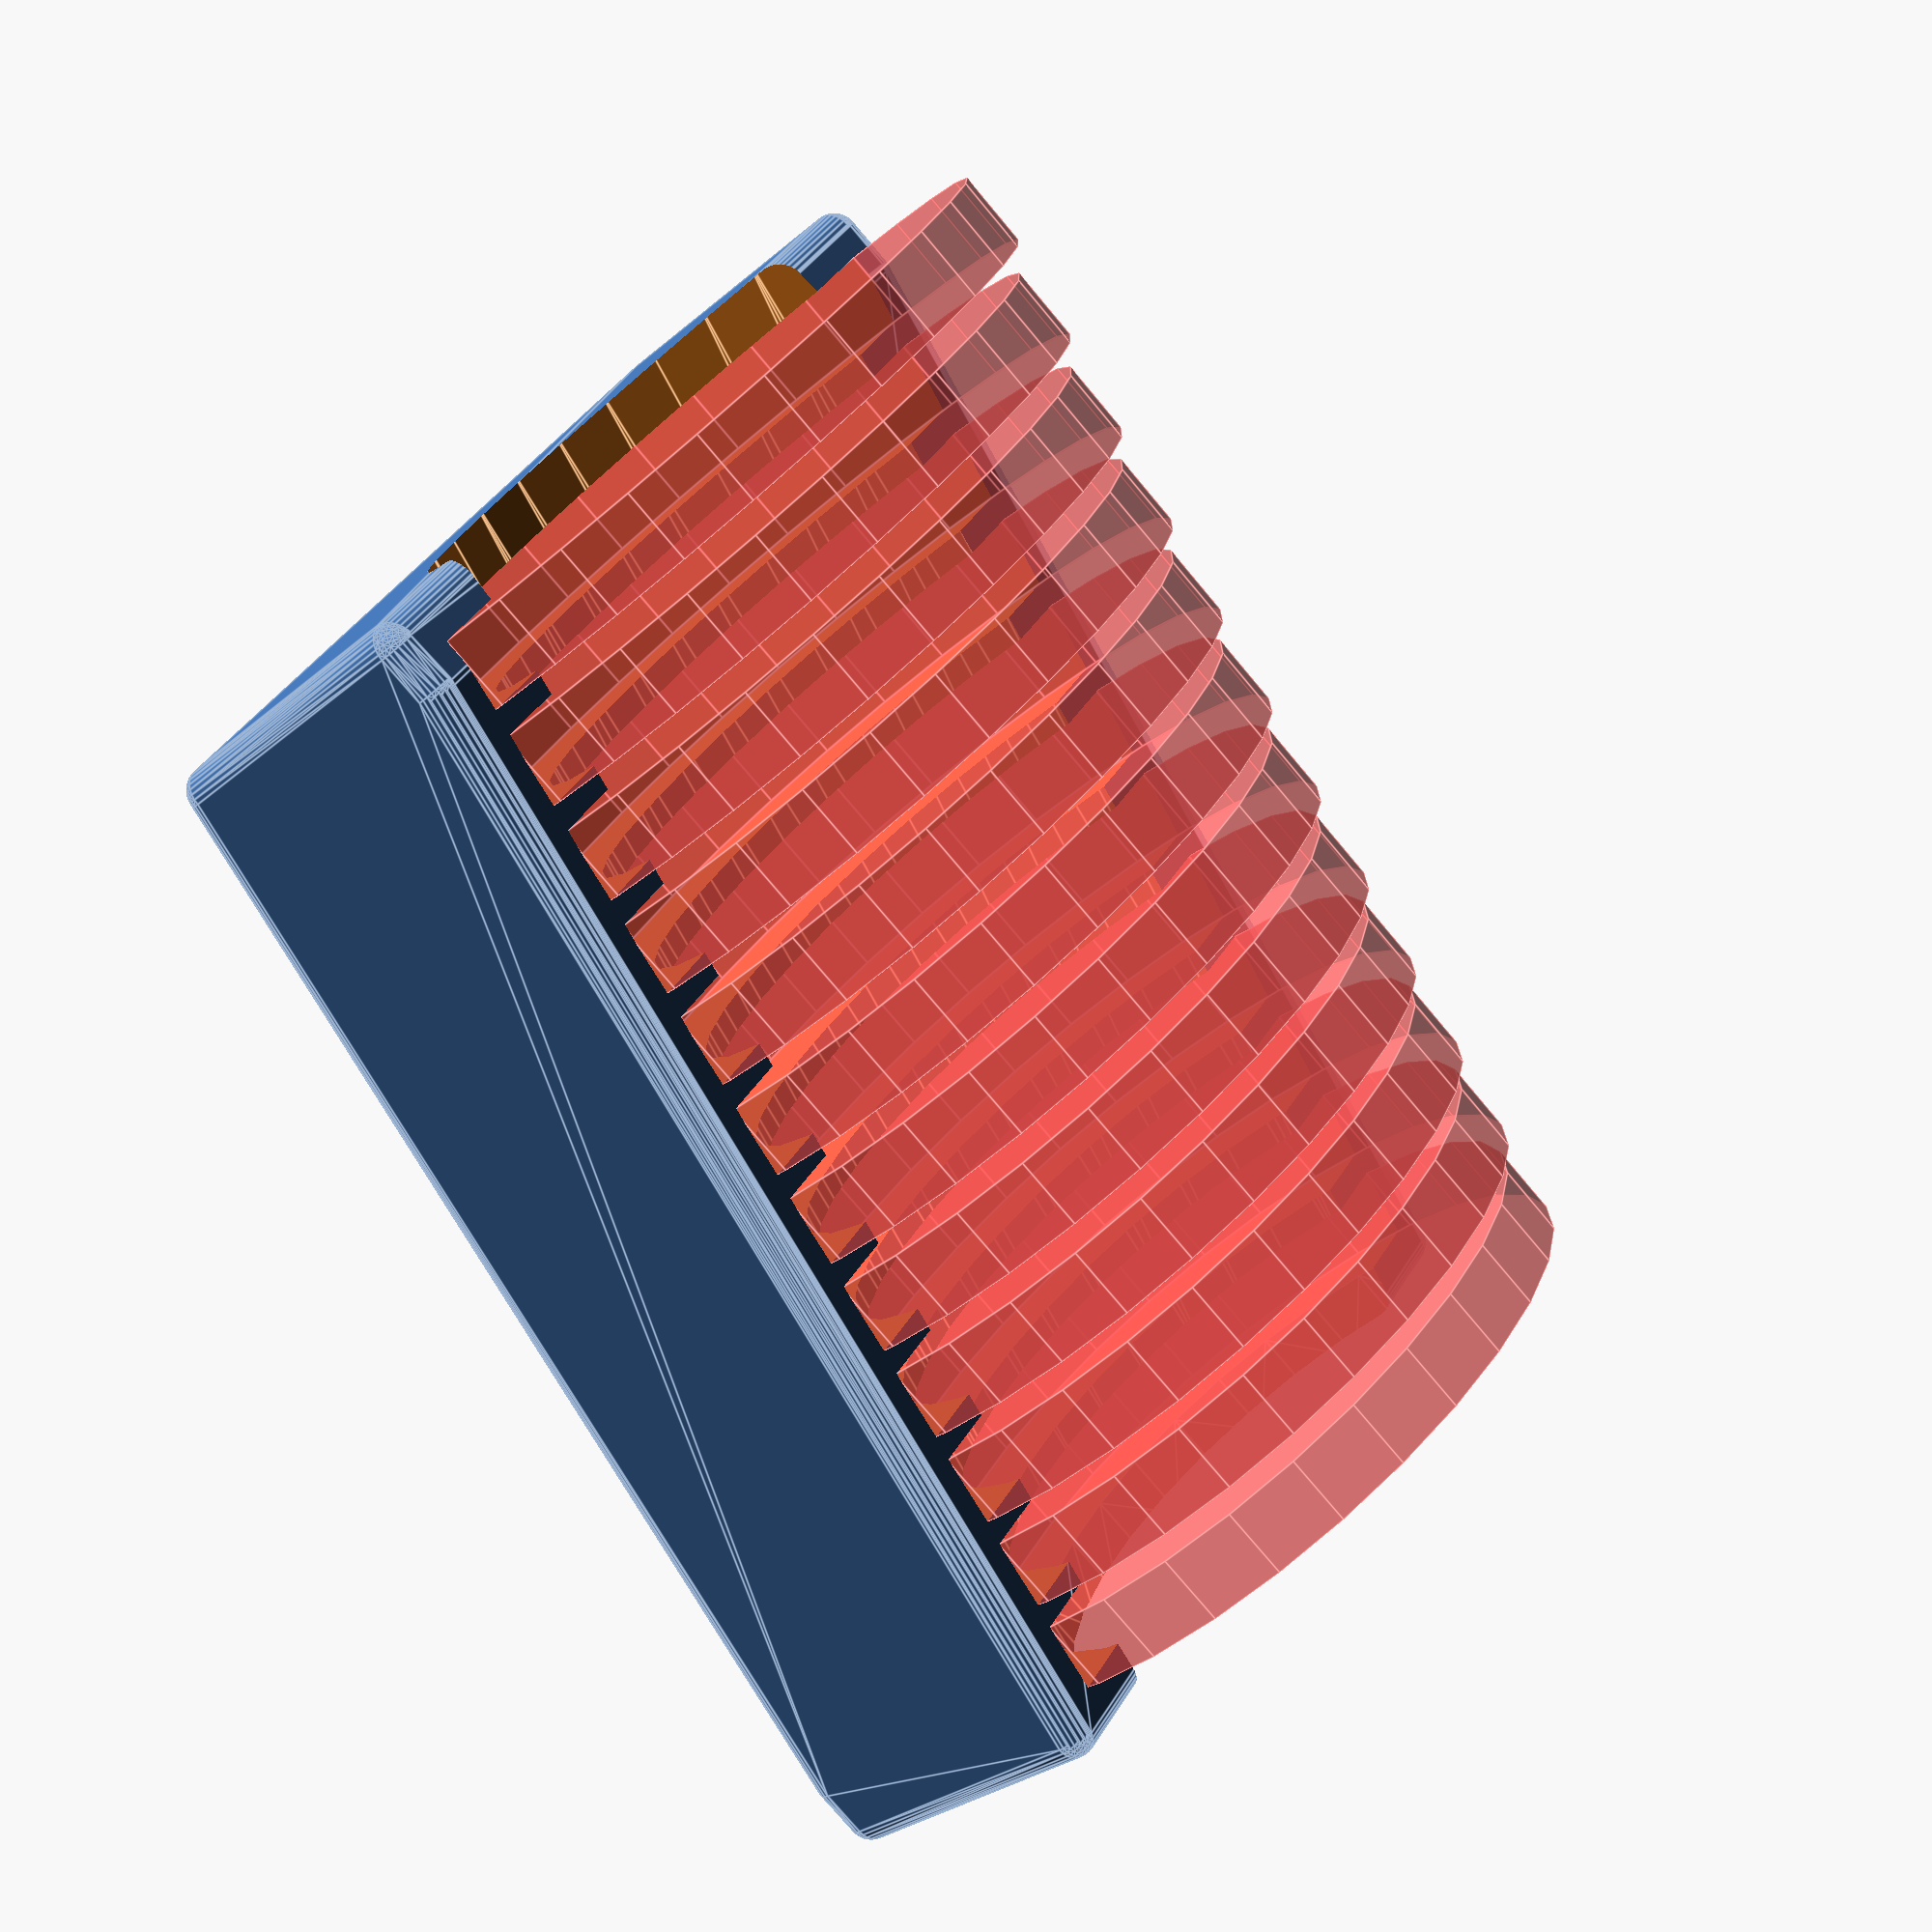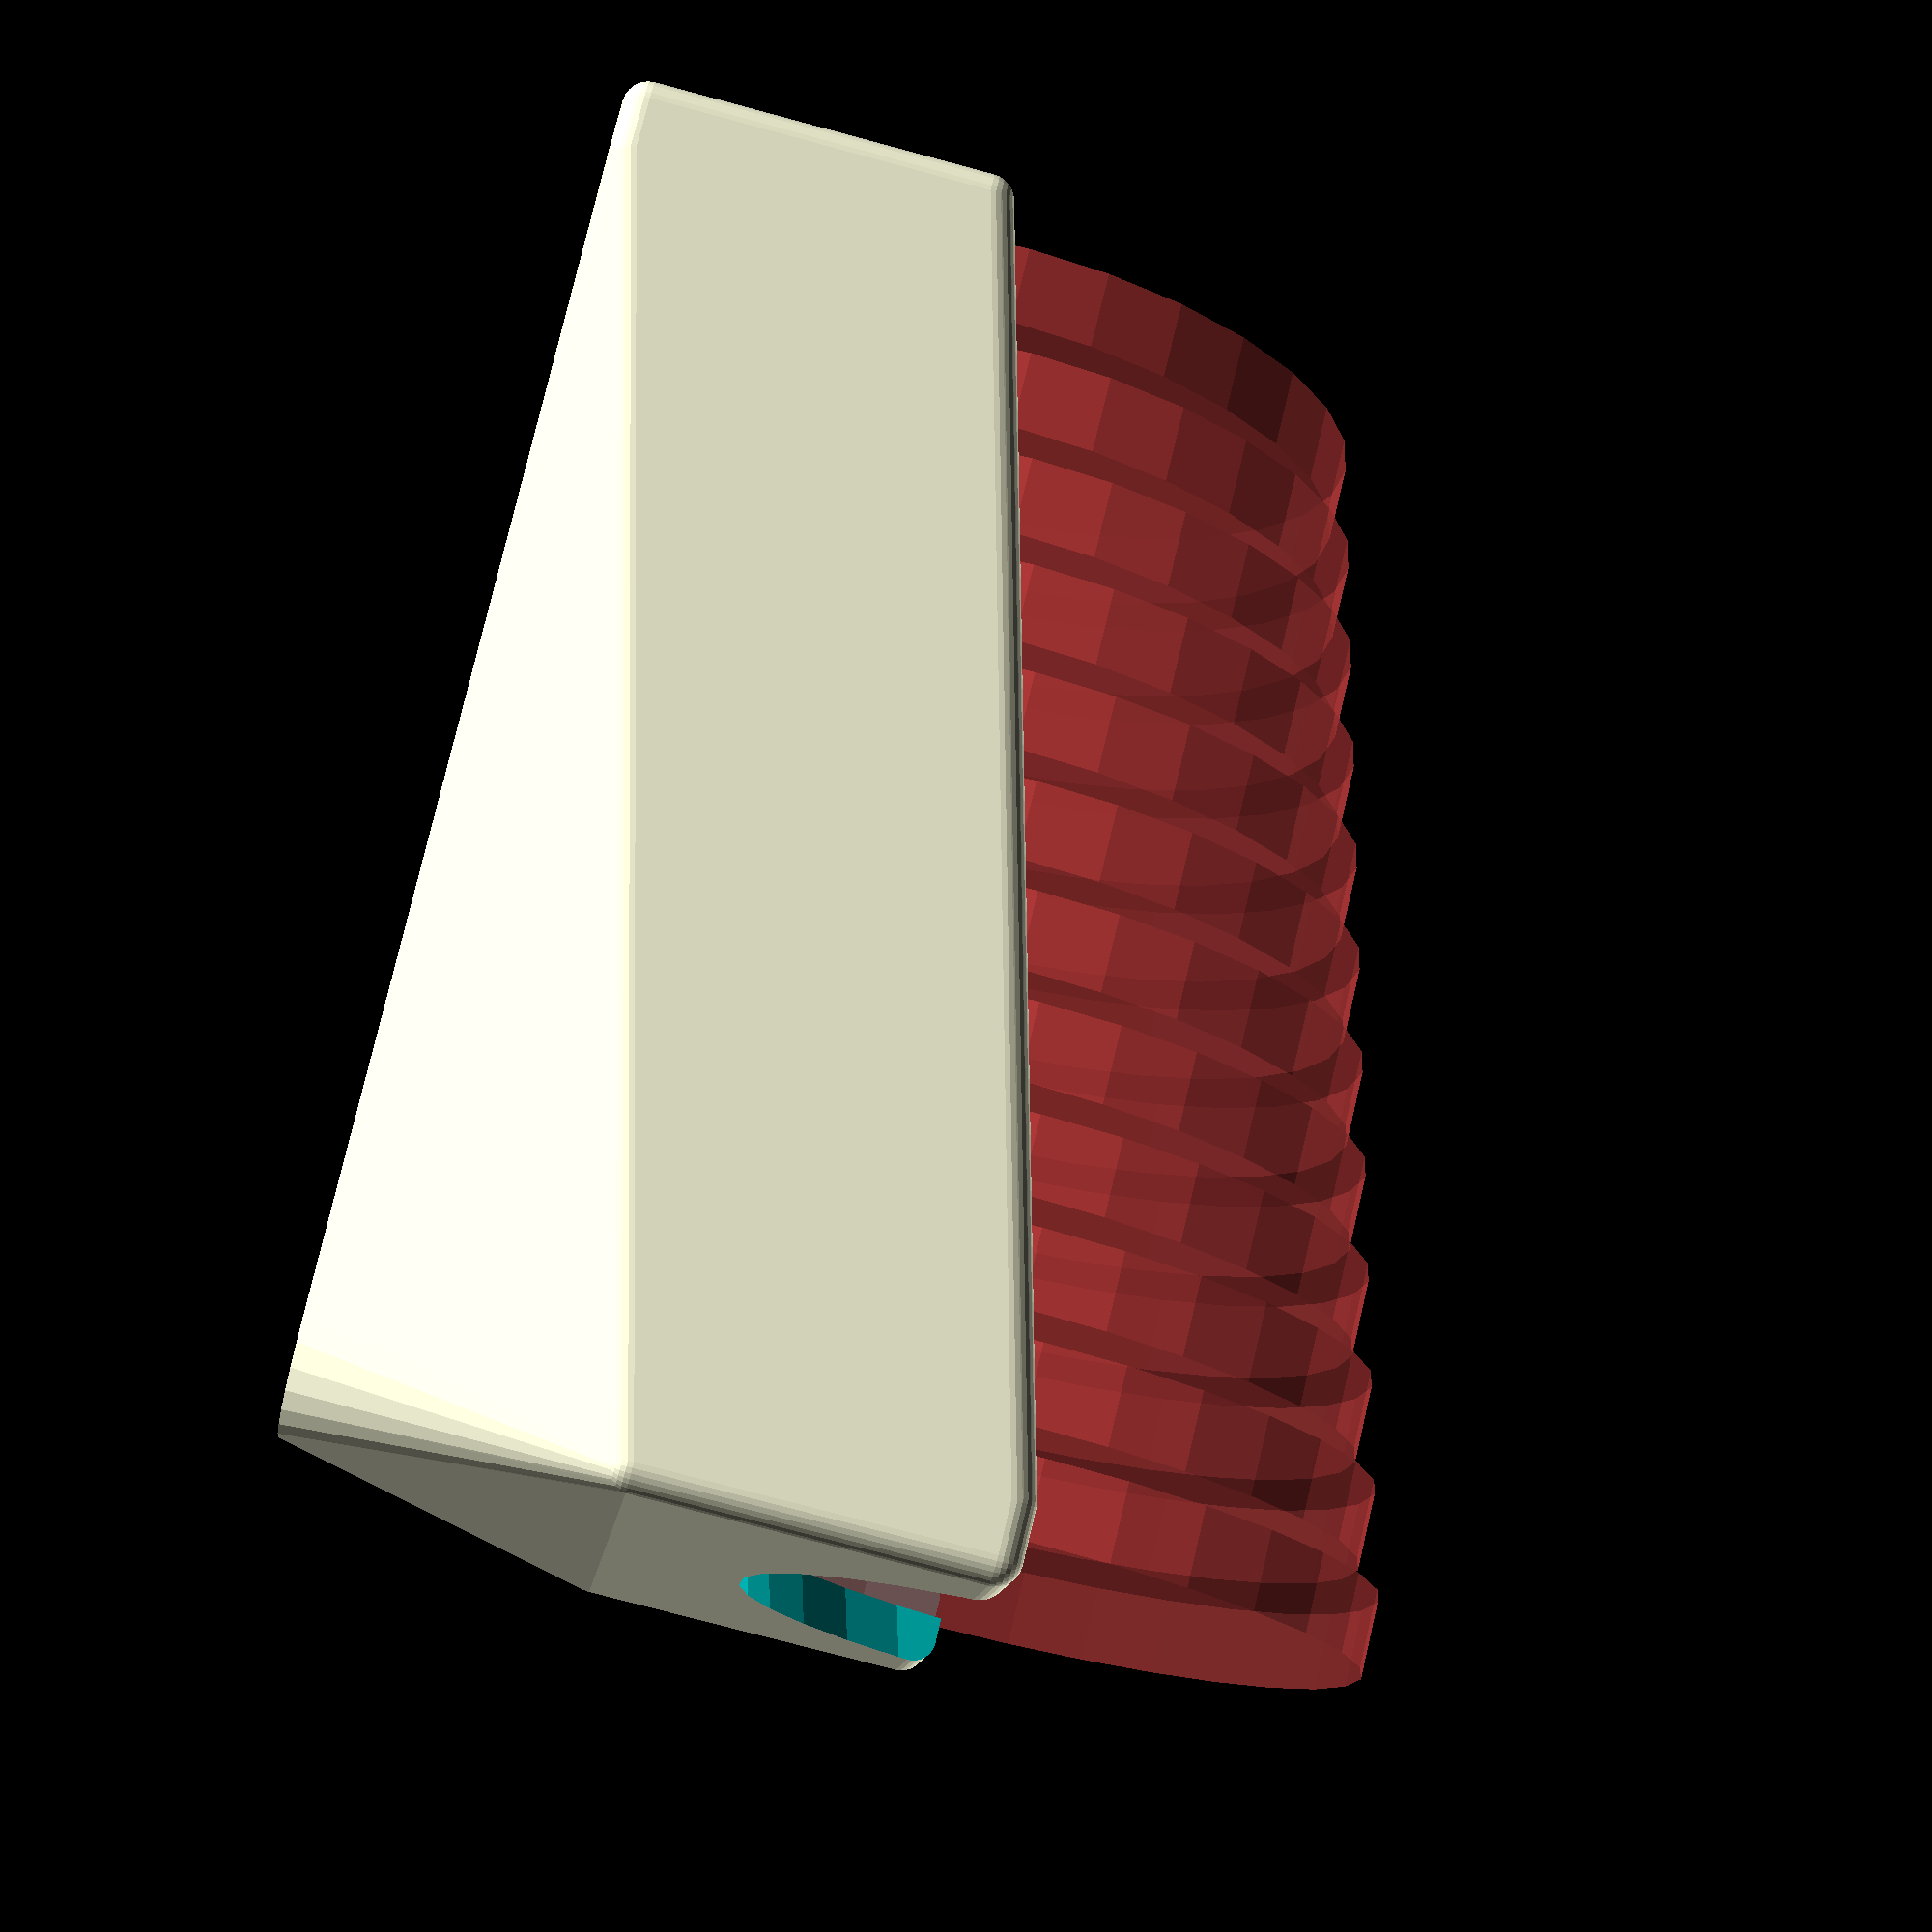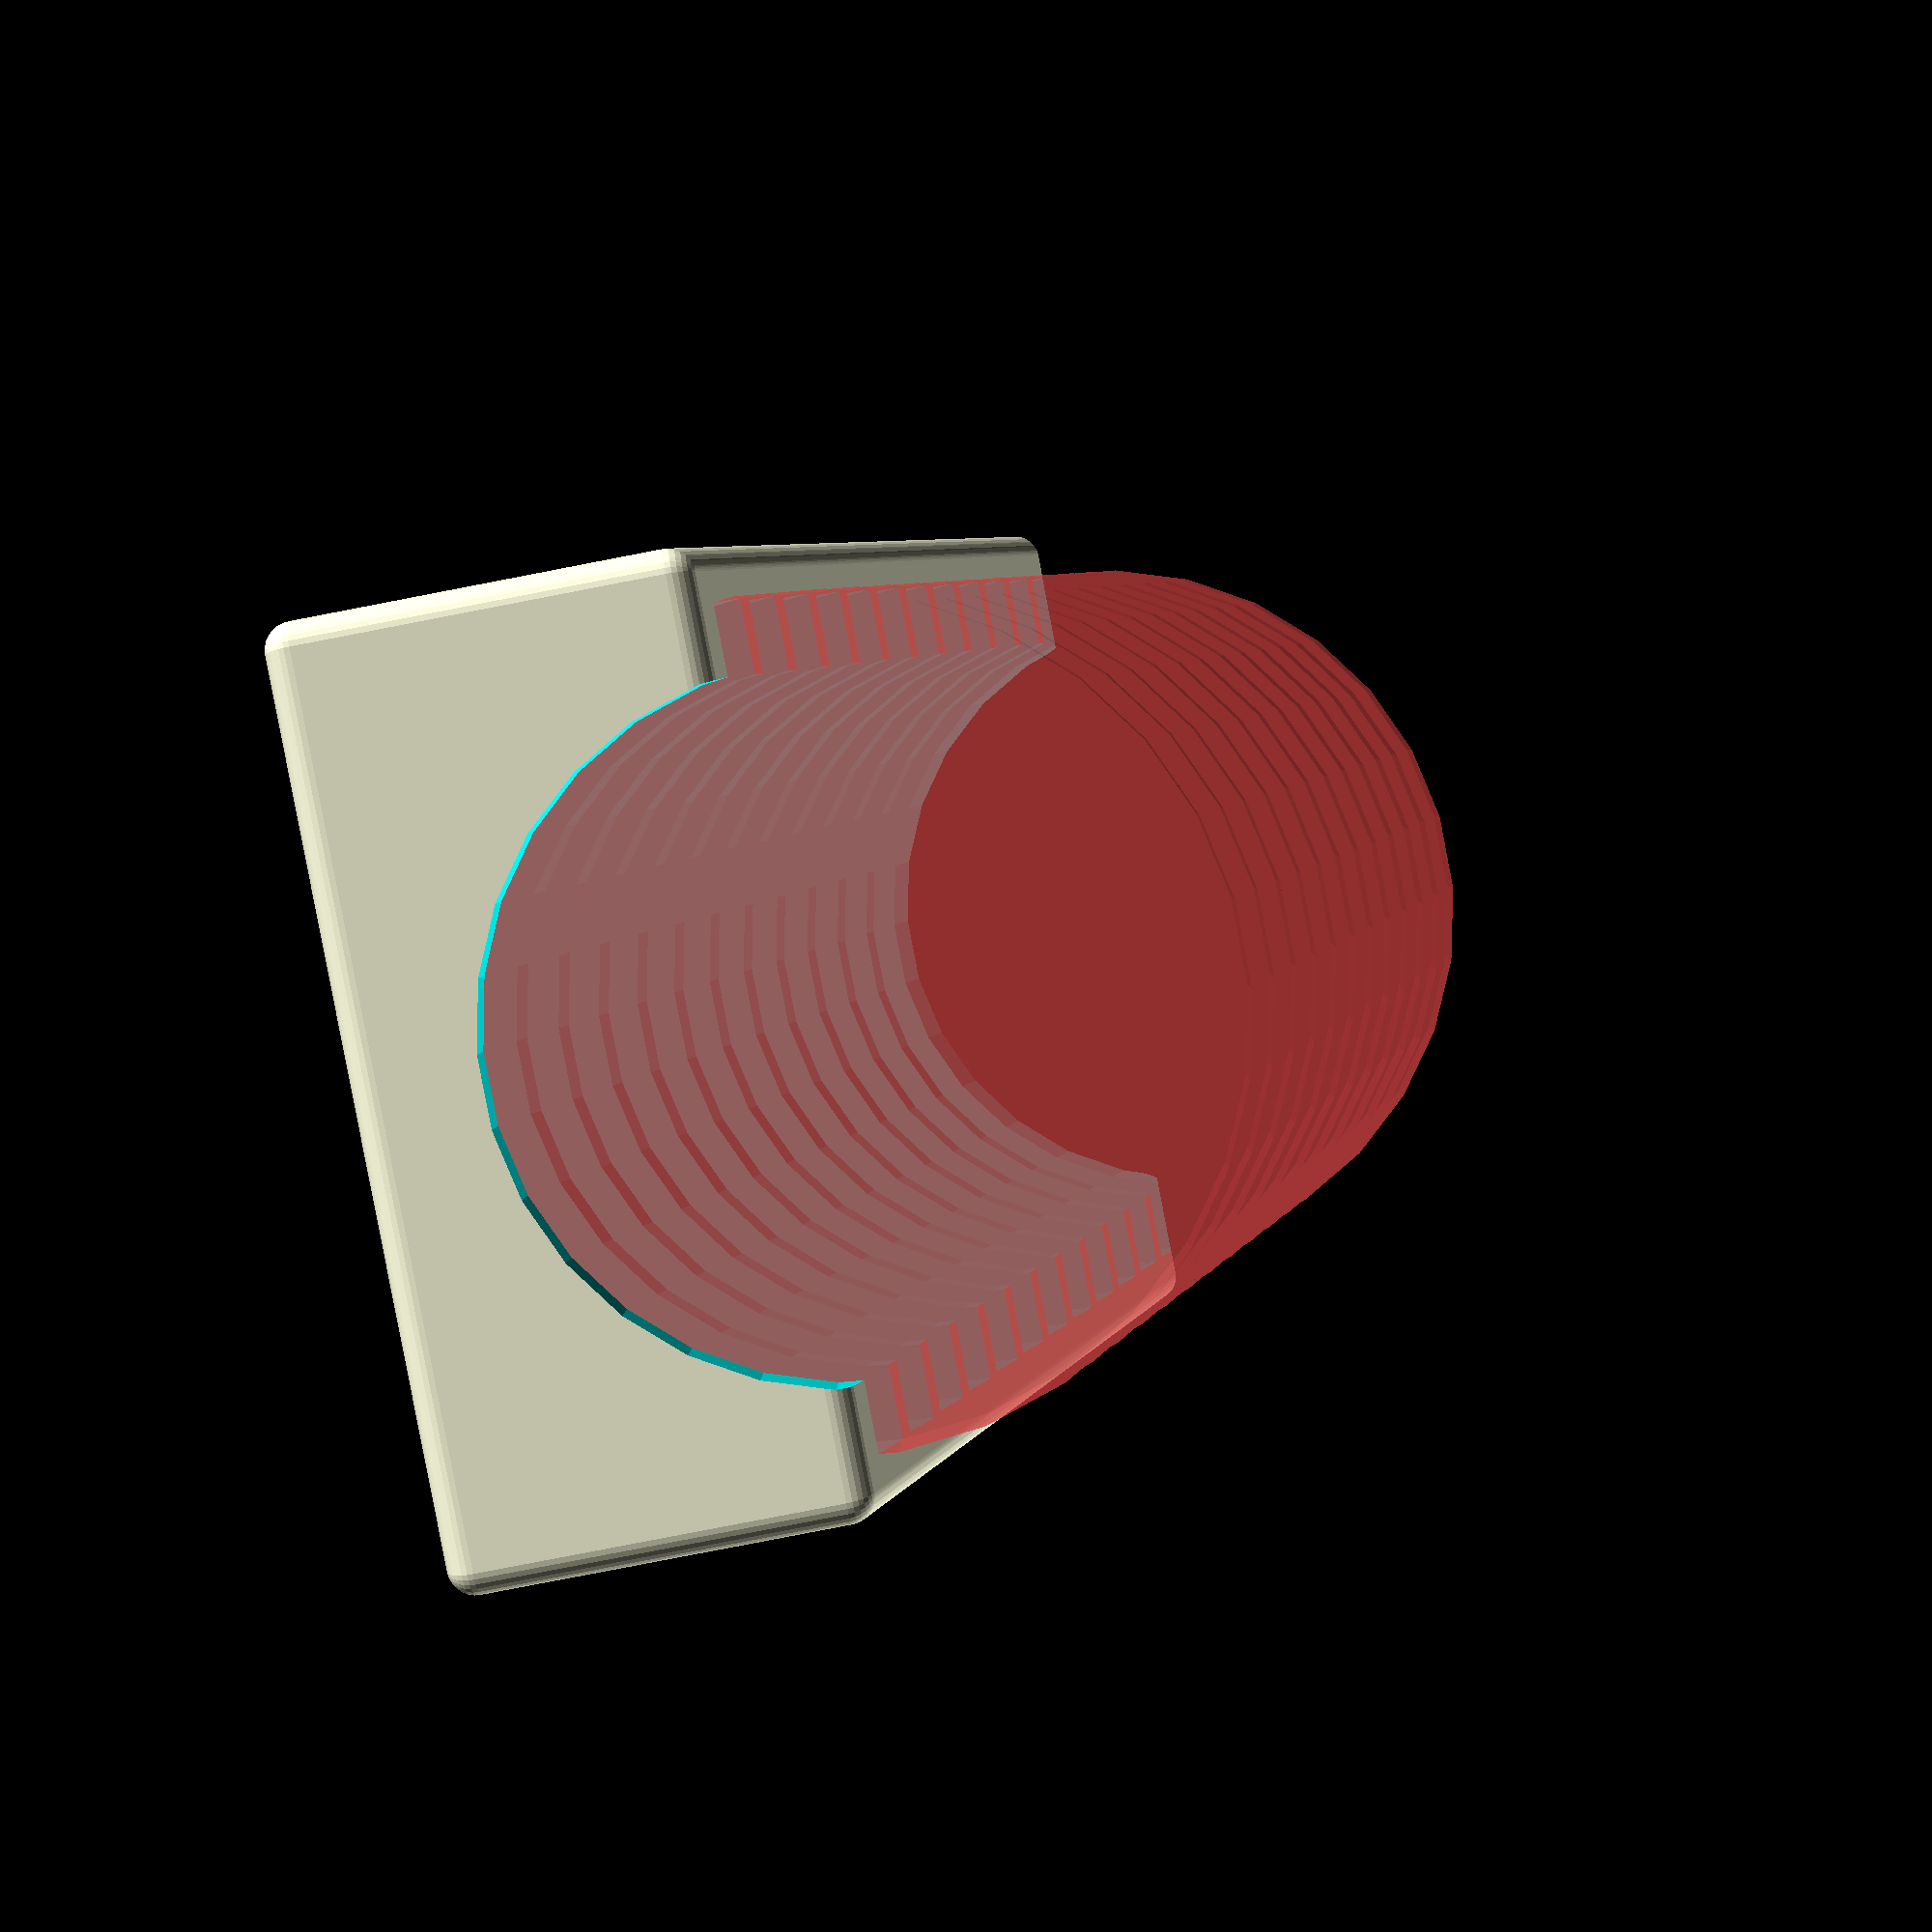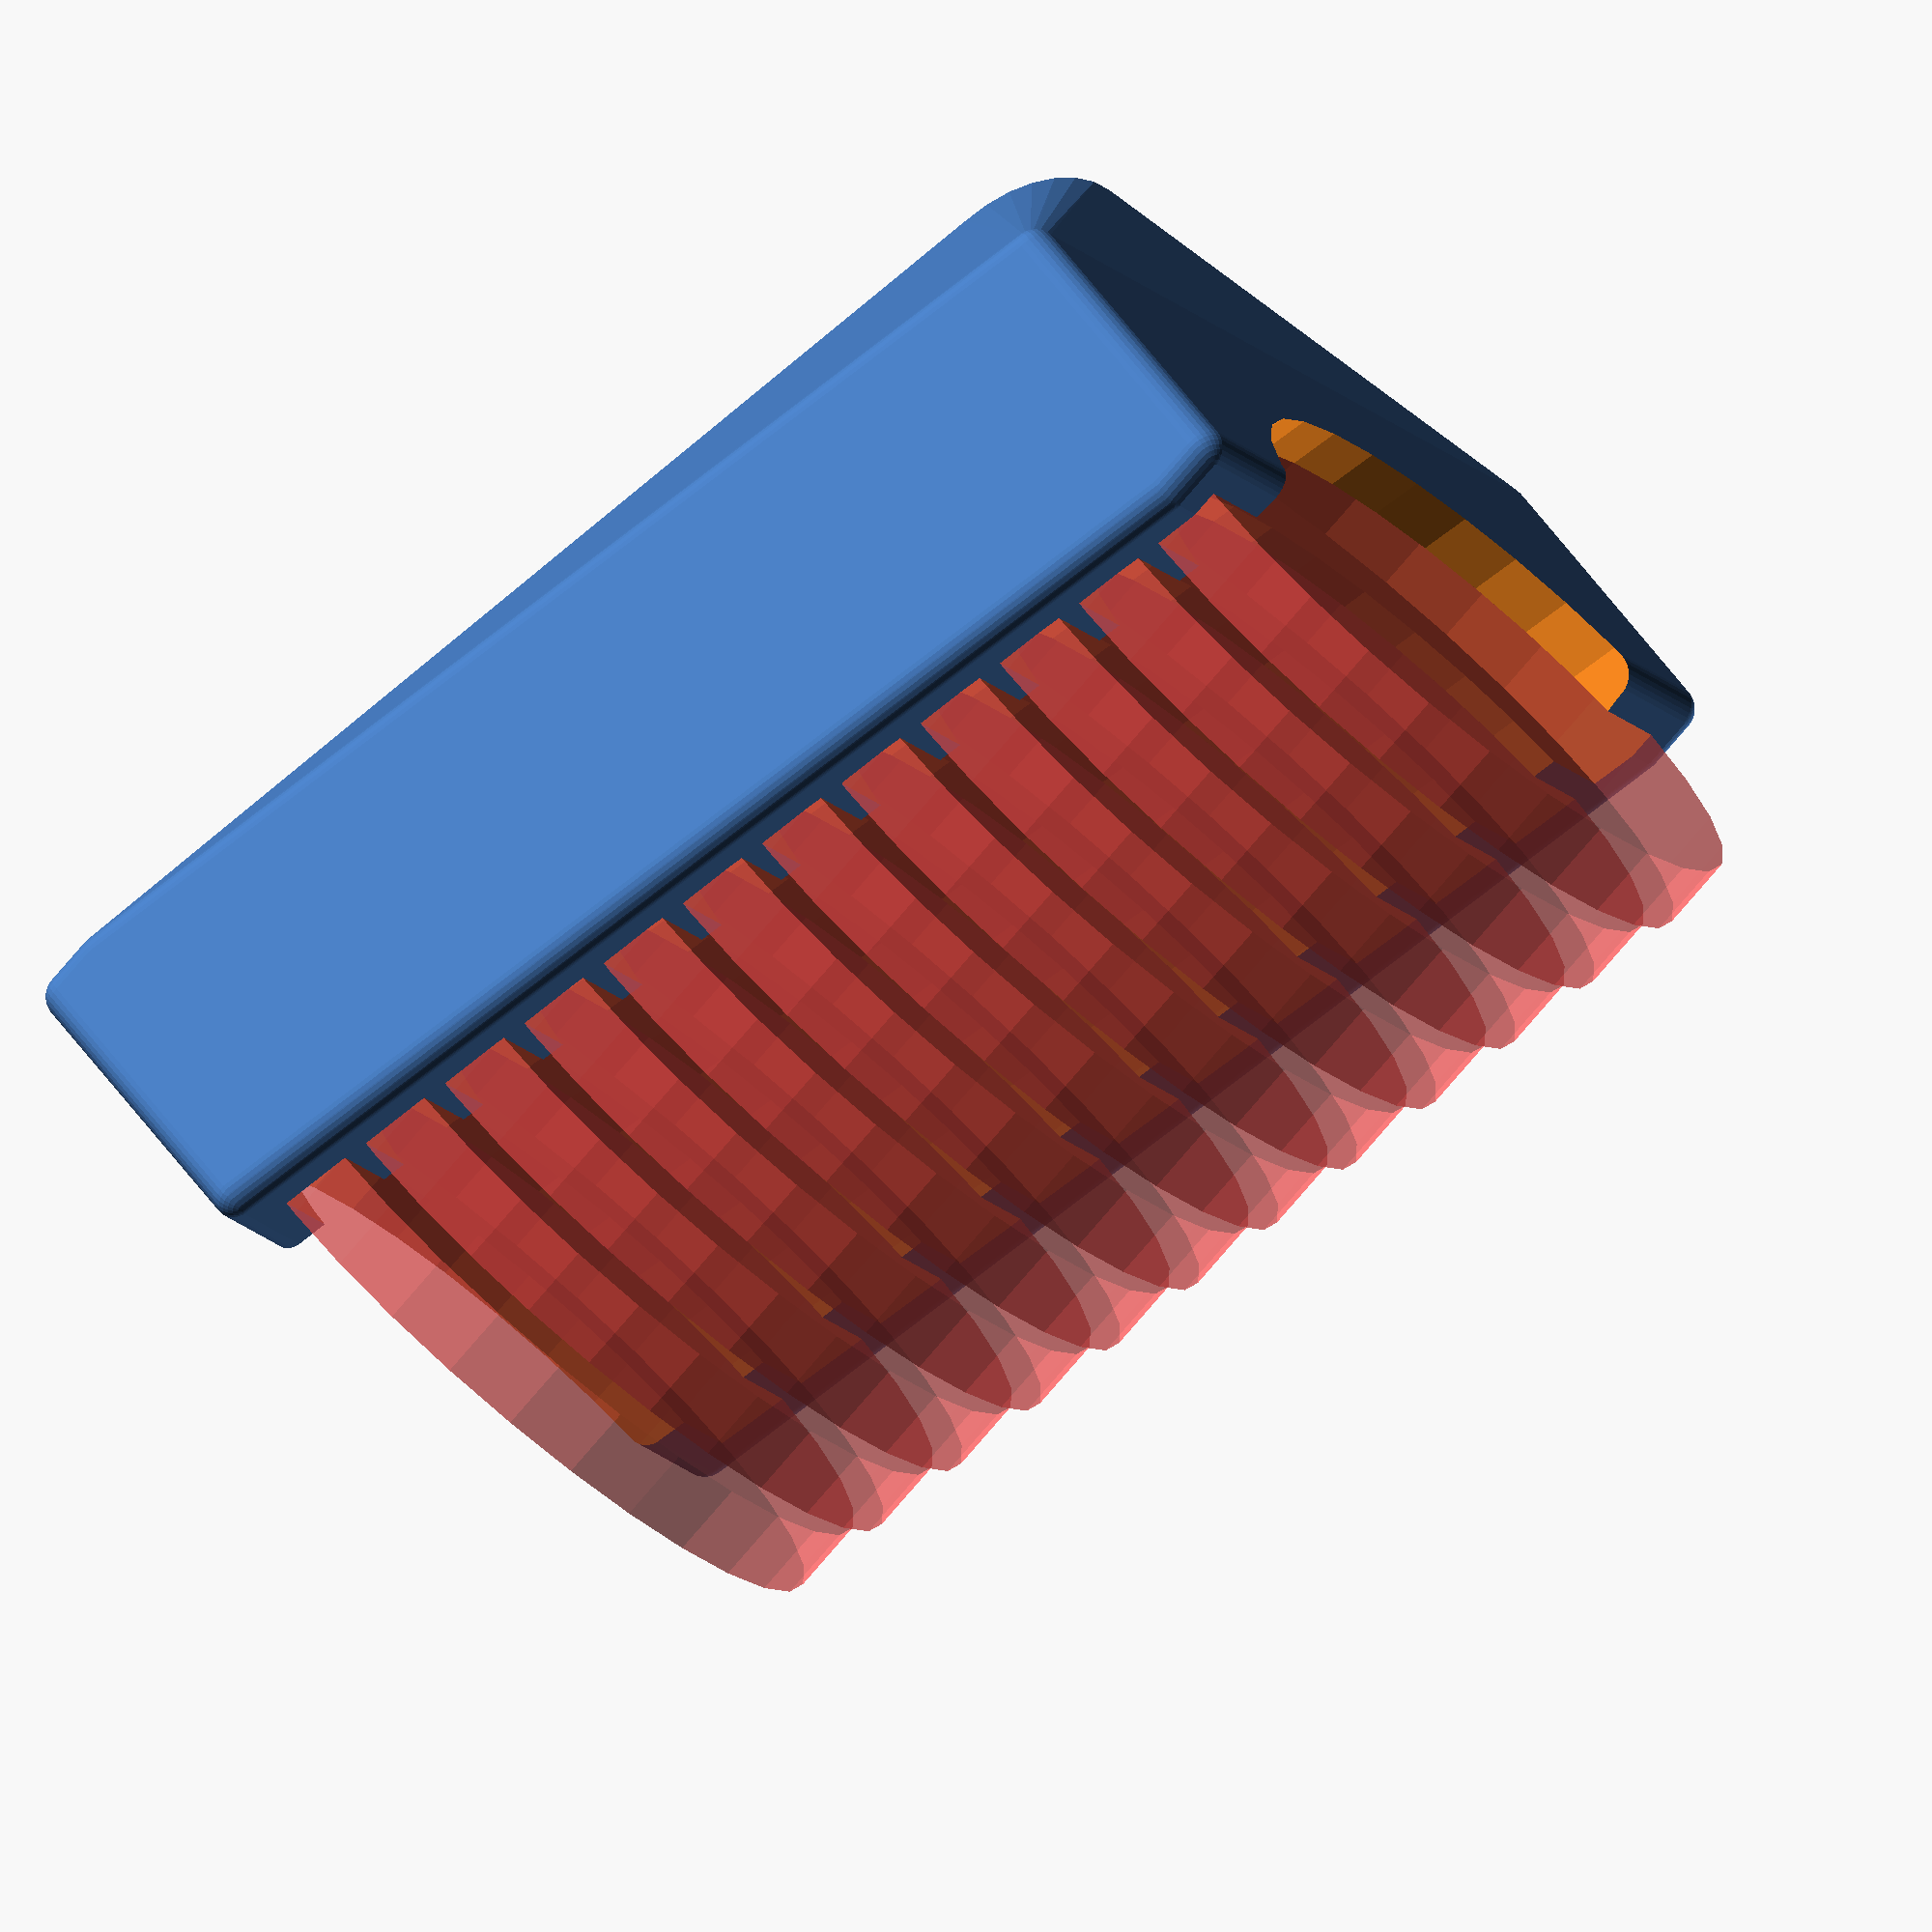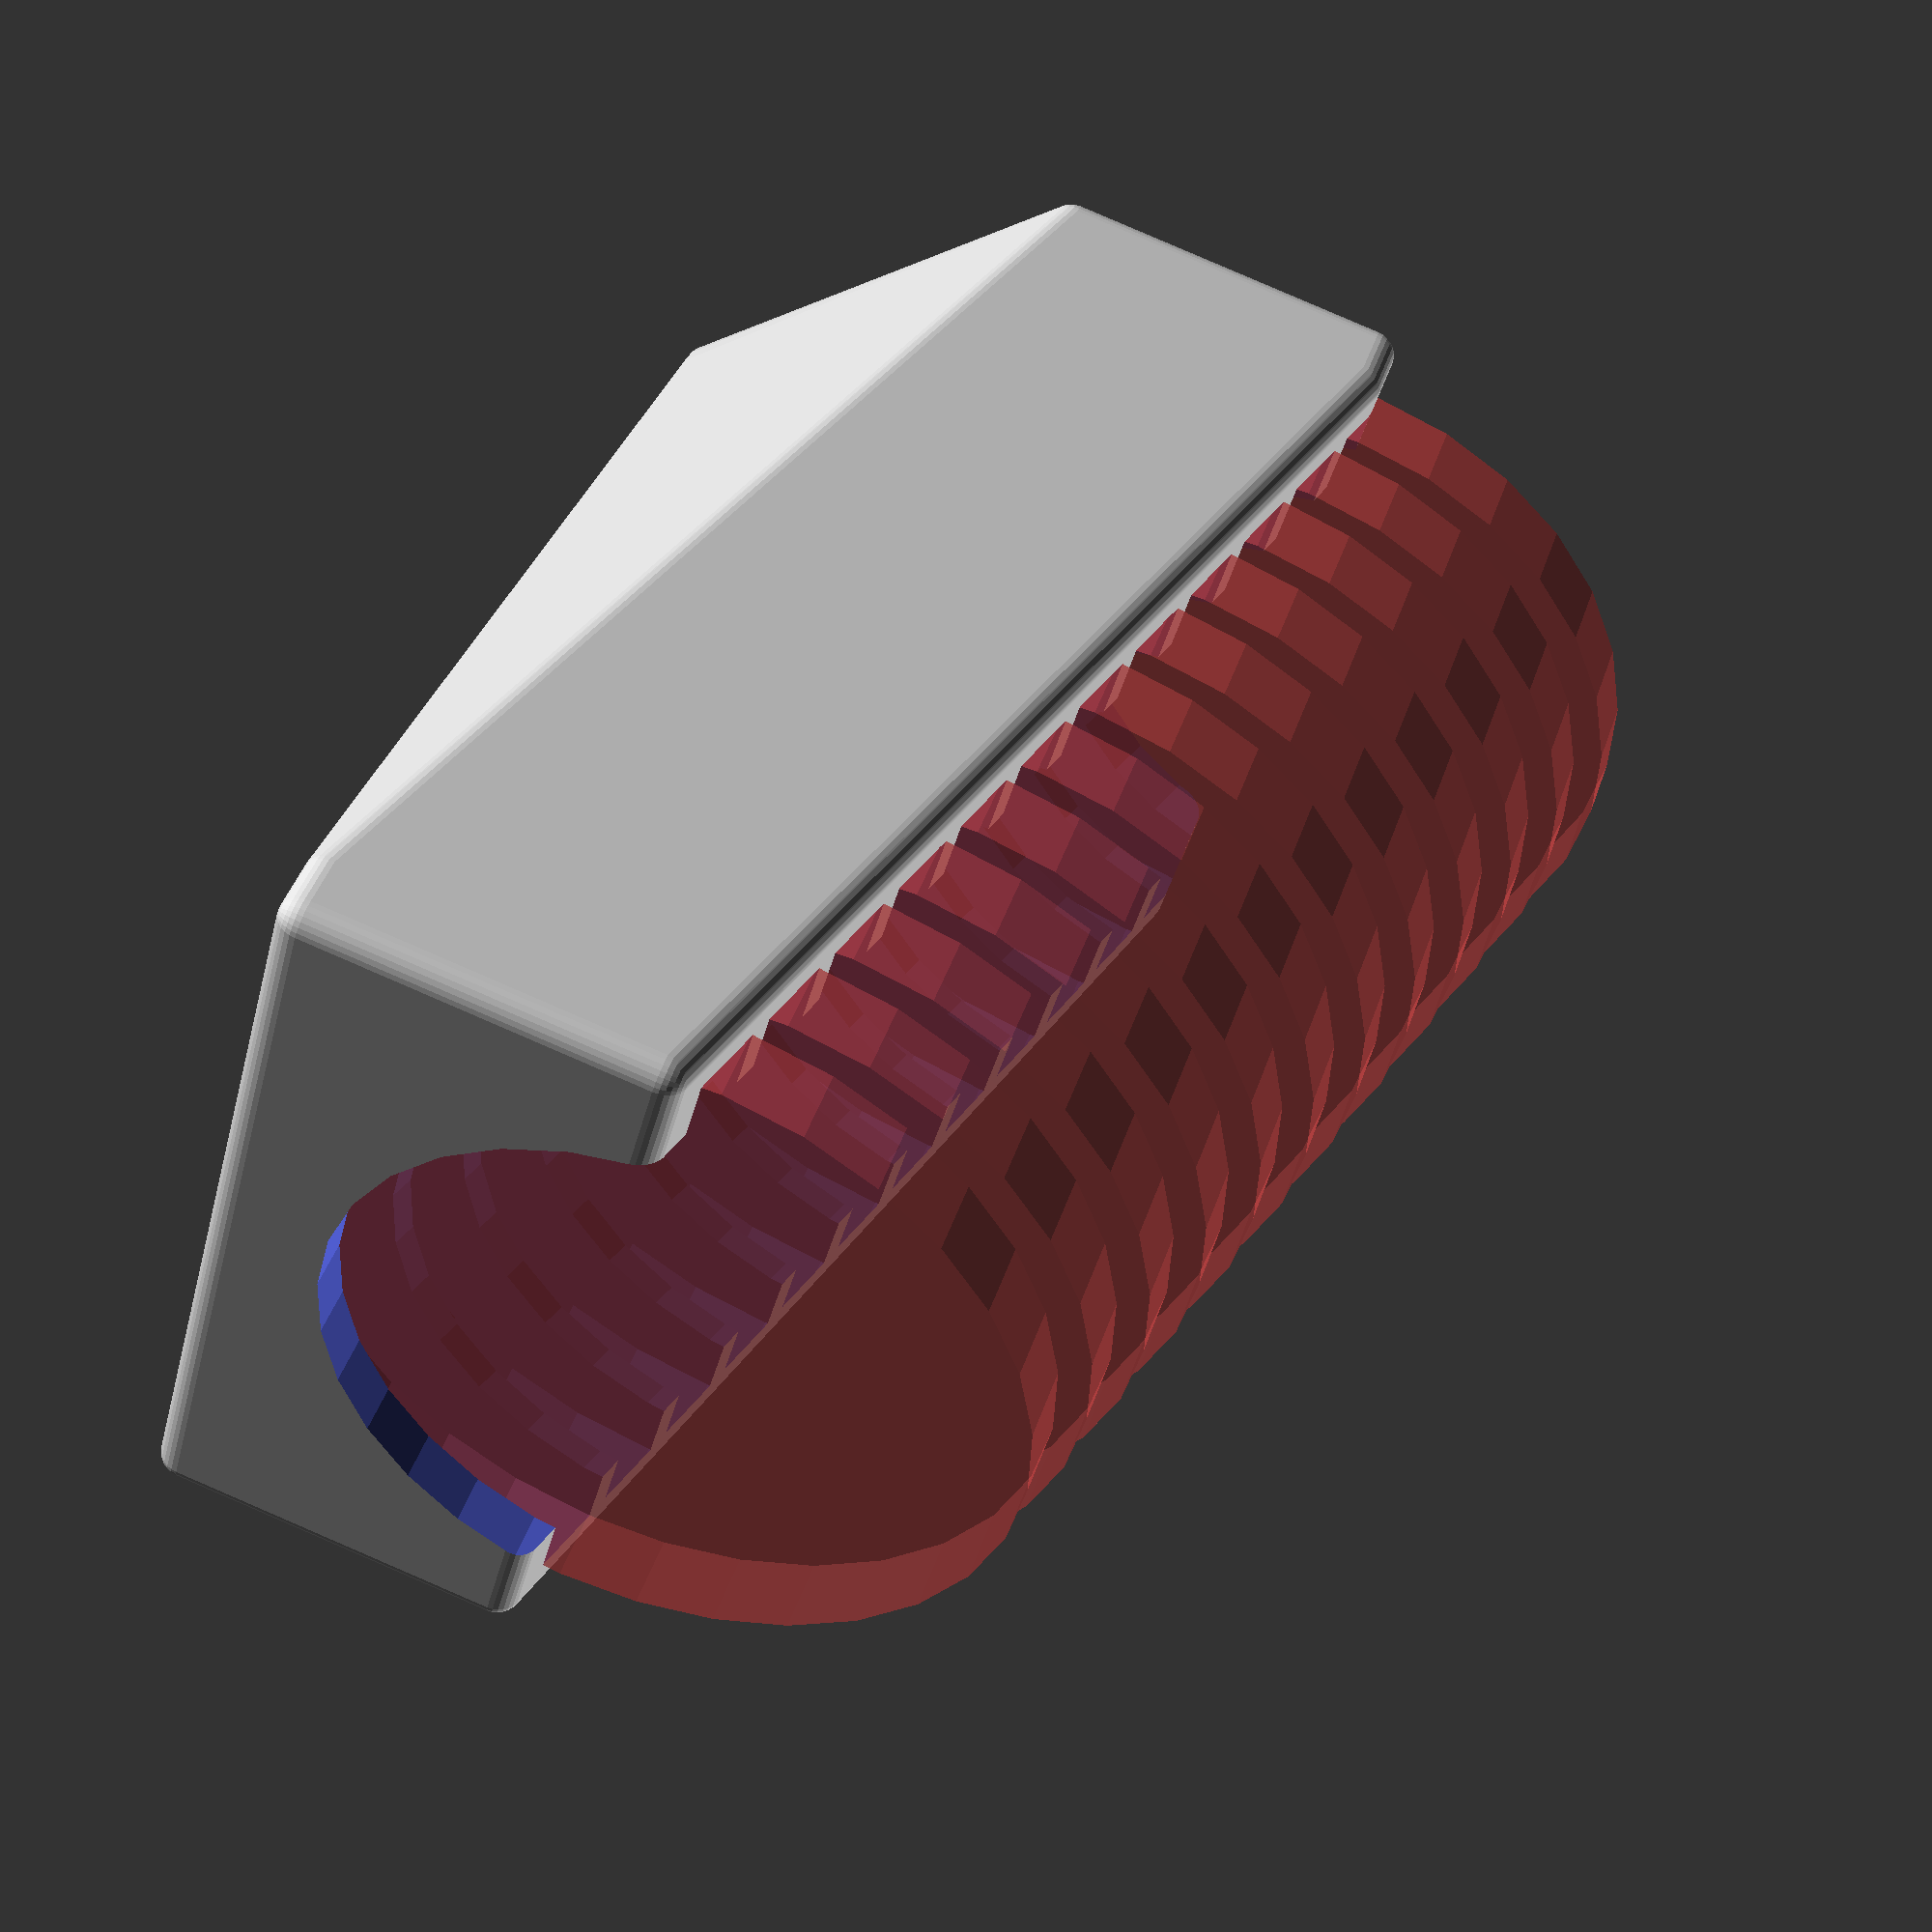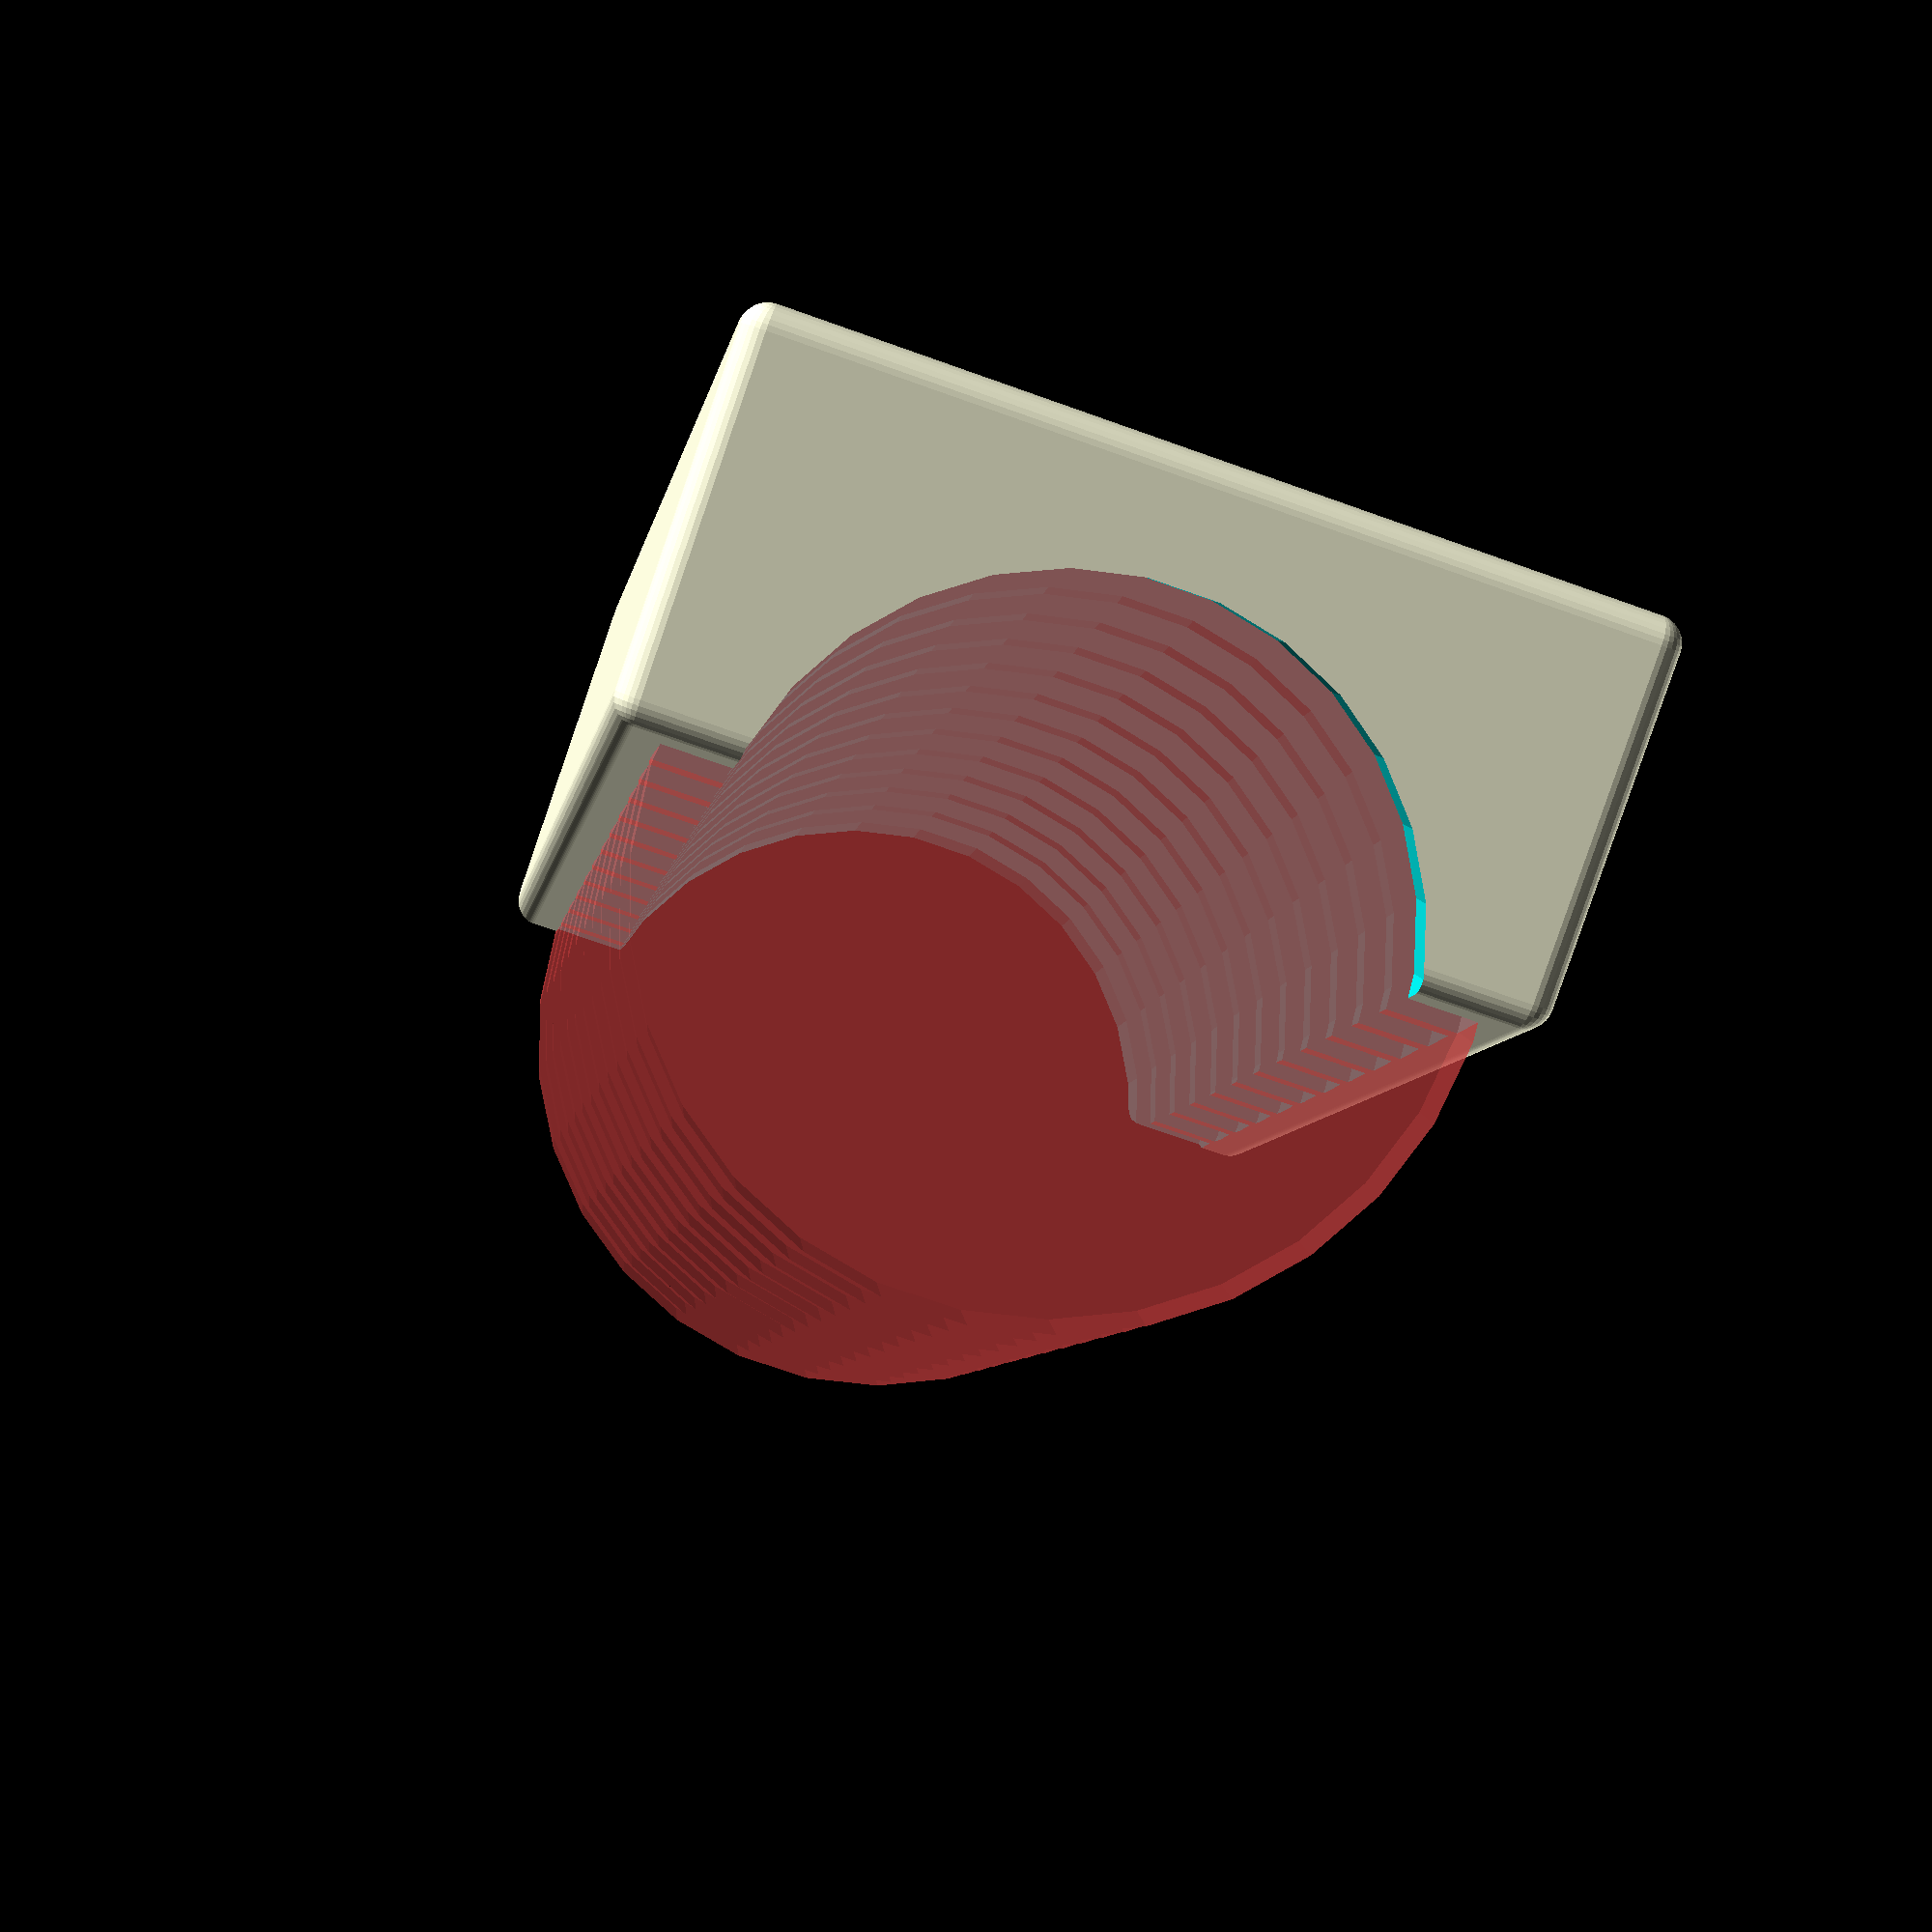
<openscad>
$fs=0.1;

coin_small_diameter=30;
coin_big_diameter=36;
coint_height=3;

module holder(coint_diameter, coins_count,
    holder_border_width=2,
    inner_border_width = 1,
    elevation = 1,
    edge_softeness = 1,
    back_base_diameter = 10){
    
    module coin(){#
        cylinder(h = coint_height, d= coint_diameter);
    }
        
    holder_depth = coins_count * (inner_border_width + coint_height) + holder_border_width-inner_border_width -edge_softeness*2;
    holder_width = coint_diameter + holder_border_width*2 -edge_softeness*2 ;
    holder_side_height = coint_diameter* 0.4 + holder_border_width- edge_softeness;
    holder_height = coins_count * elevation + holder_side_height ;
    
    center_x = coint_diameter/2 + holder_border_width;
    
    // base
    difference(){
        hull(){
            minkowski(){
                // edge softener
                translate([edge_softeness,edge_softeness,edge_softeness])
                sphere(r= edge_softeness);
                
                // main ledge
                hull() {
                    cube([holder_width,holder_border_width, holder_side_height]);
                    
                    translate([0,holder_depth, holder_height - holder_side_height])         
                    cube([holder_width, holder_border_width, holder_side_height]);
                }
            }
            
            // base bottom
            translate([center_x,holder_depth - holder_border_width,0])
            cylinder(h=1, d = back_base_diameter);
        }
        
        // center spacer
        translate([center_x,-1,holder_border_width + coint_diameter/2])        
        hull(){
            rotate([-90,0,0])
            cylinder(h = coint_height, d= coint_diameter-holder_border_width*2 - edge_softeness);
            
            translate([0,holder_depth+2 + edge_softeness , holder_height - holder_side_height + holder_border_width ])      
            rotate([-90,0,0])
            cylinder(h = coint_height, d= coint_diameter-holder_border_width*2 -edge_softeness);
        }
        
        // coin places
        for (n = [1:coins_count]){
            pos_x = center_x;
            let (
                pos_y =holder_border_width +  (n-1) *( inner_border_width + coint_height) , 
                pos_z =coint_diameter/2+ n*elevation){
                
                translate([pos_x, pos_y, pos_z])
                rotate([-90,0,0])
                coin();
            }
        }
    }
}

holder(coin_small_diameter, 12);
</openscad>
<views>
elev=27.6 azim=305.8 roll=322.4 proj=p view=edges
elev=258.0 azim=296.2 roll=285.0 proj=p view=wireframe
elev=83.9 azim=3.4 roll=280.9 proj=p view=wireframe
elev=316.5 azim=48.6 roll=329.8 proj=o view=wireframe
elev=274.9 azim=127.9 roll=293.3 proj=p view=wireframe
elev=85.3 azim=4.7 roll=160.9 proj=p view=solid
</views>
